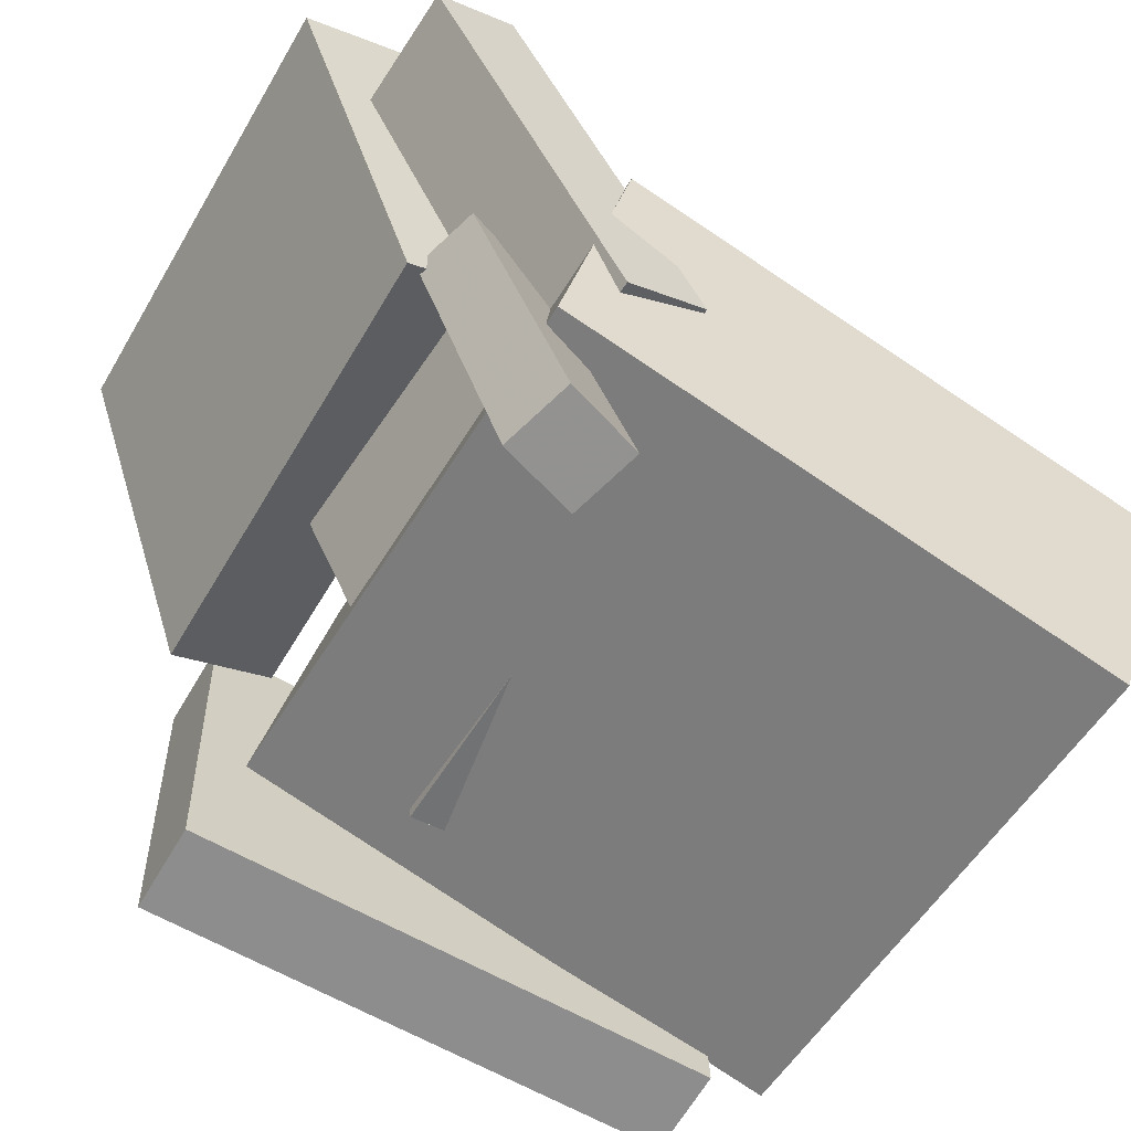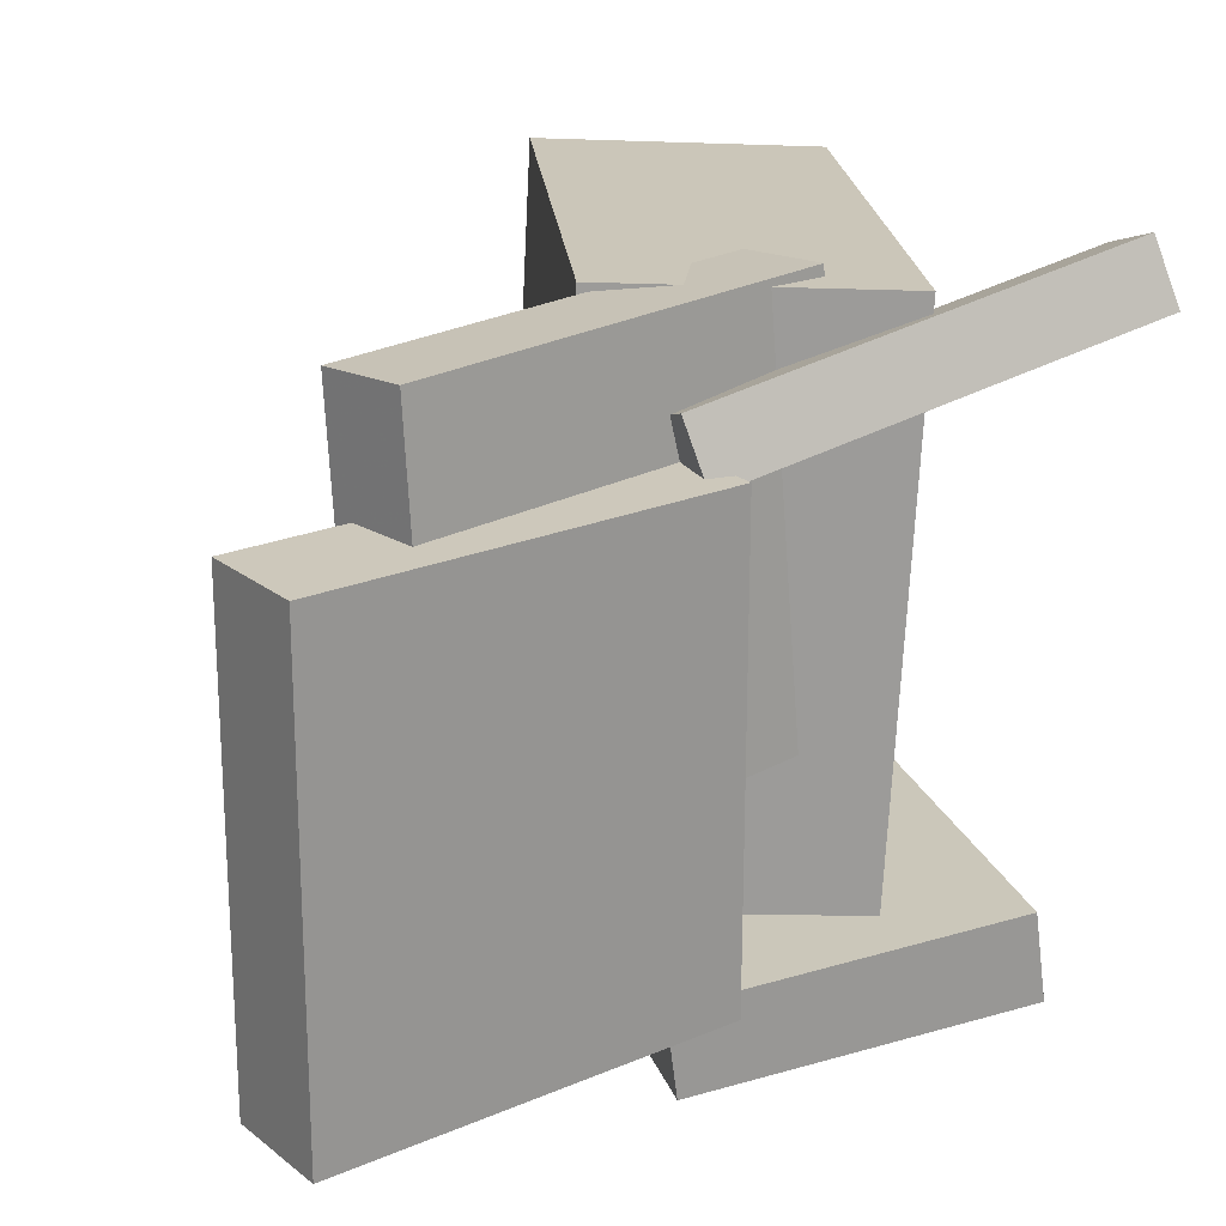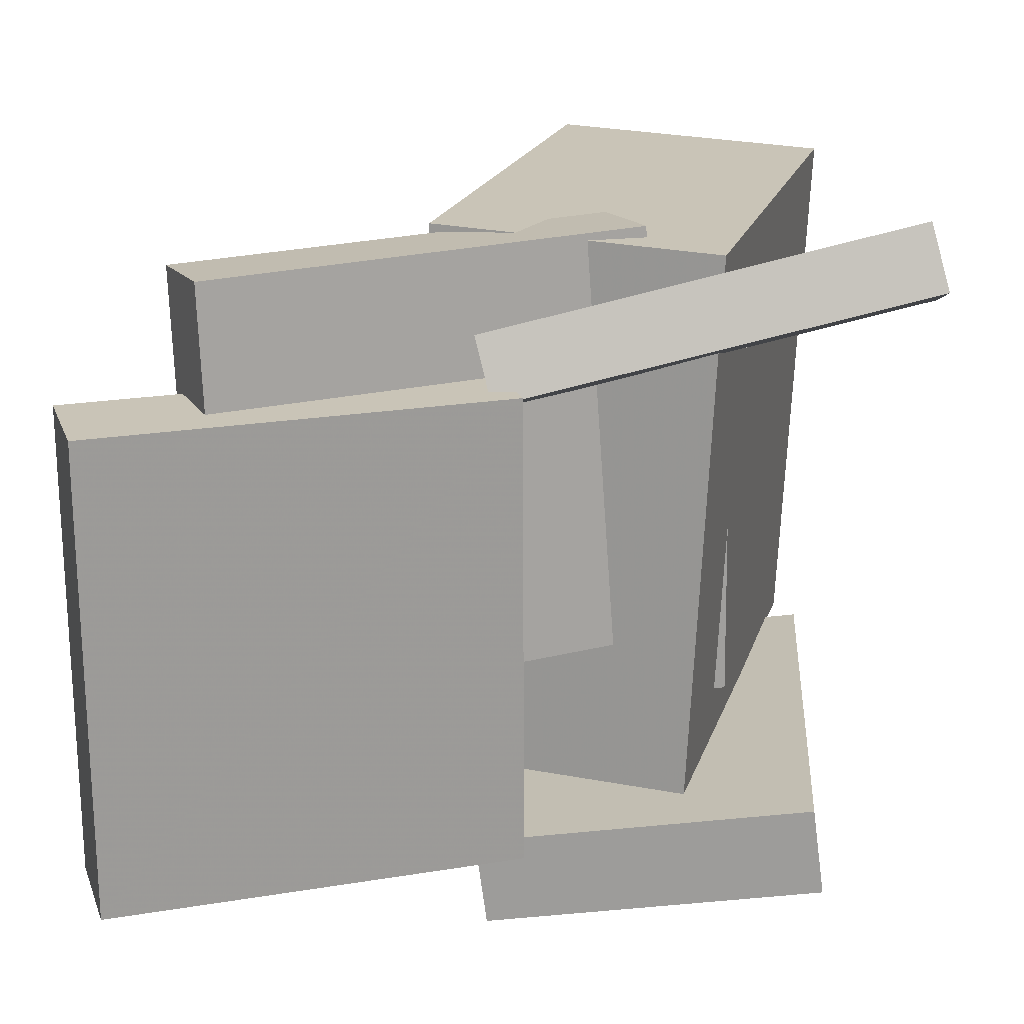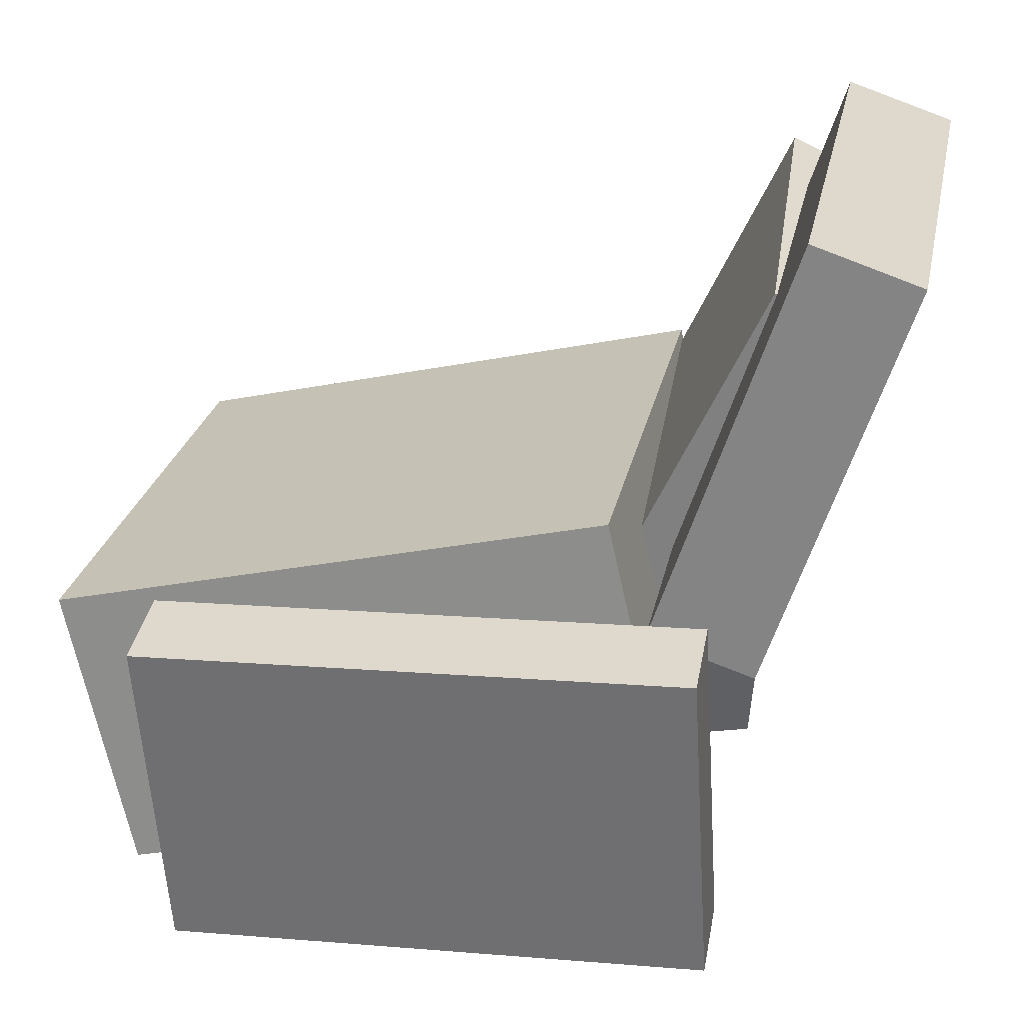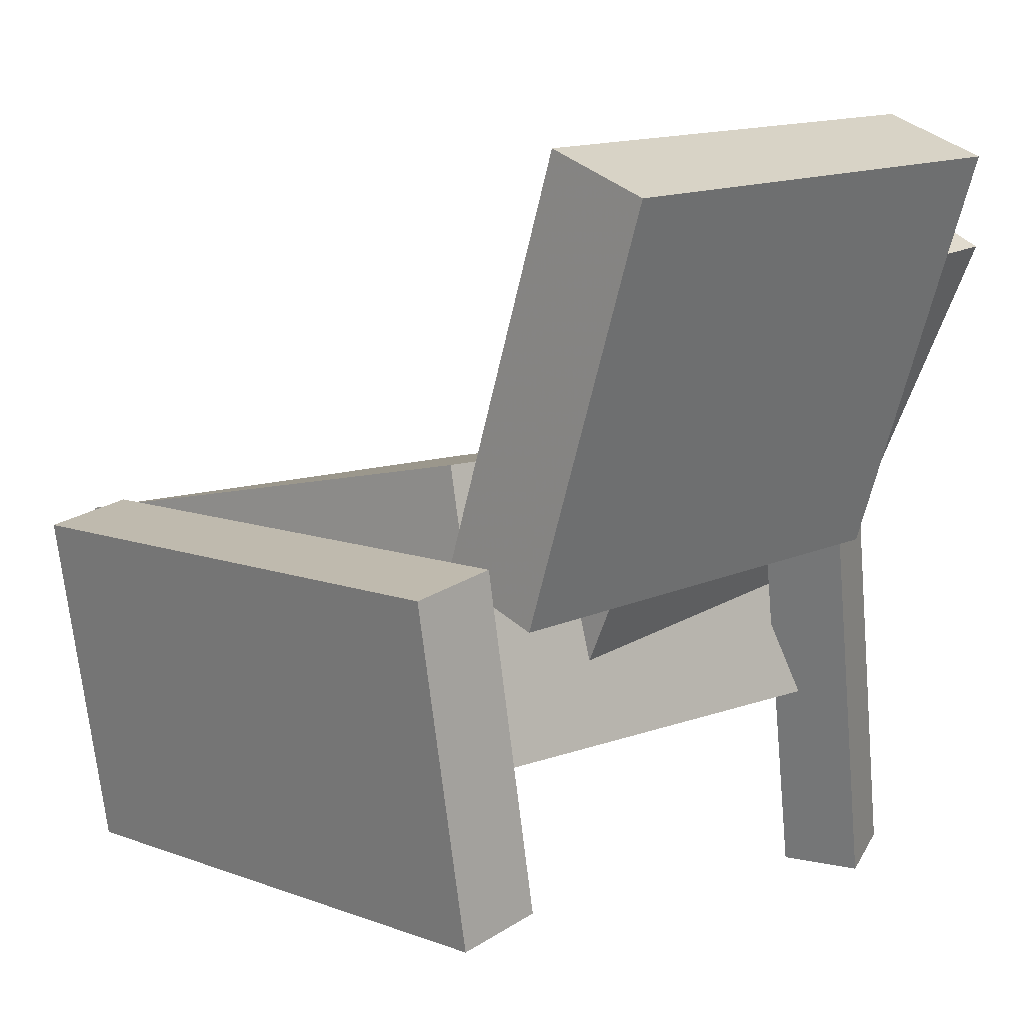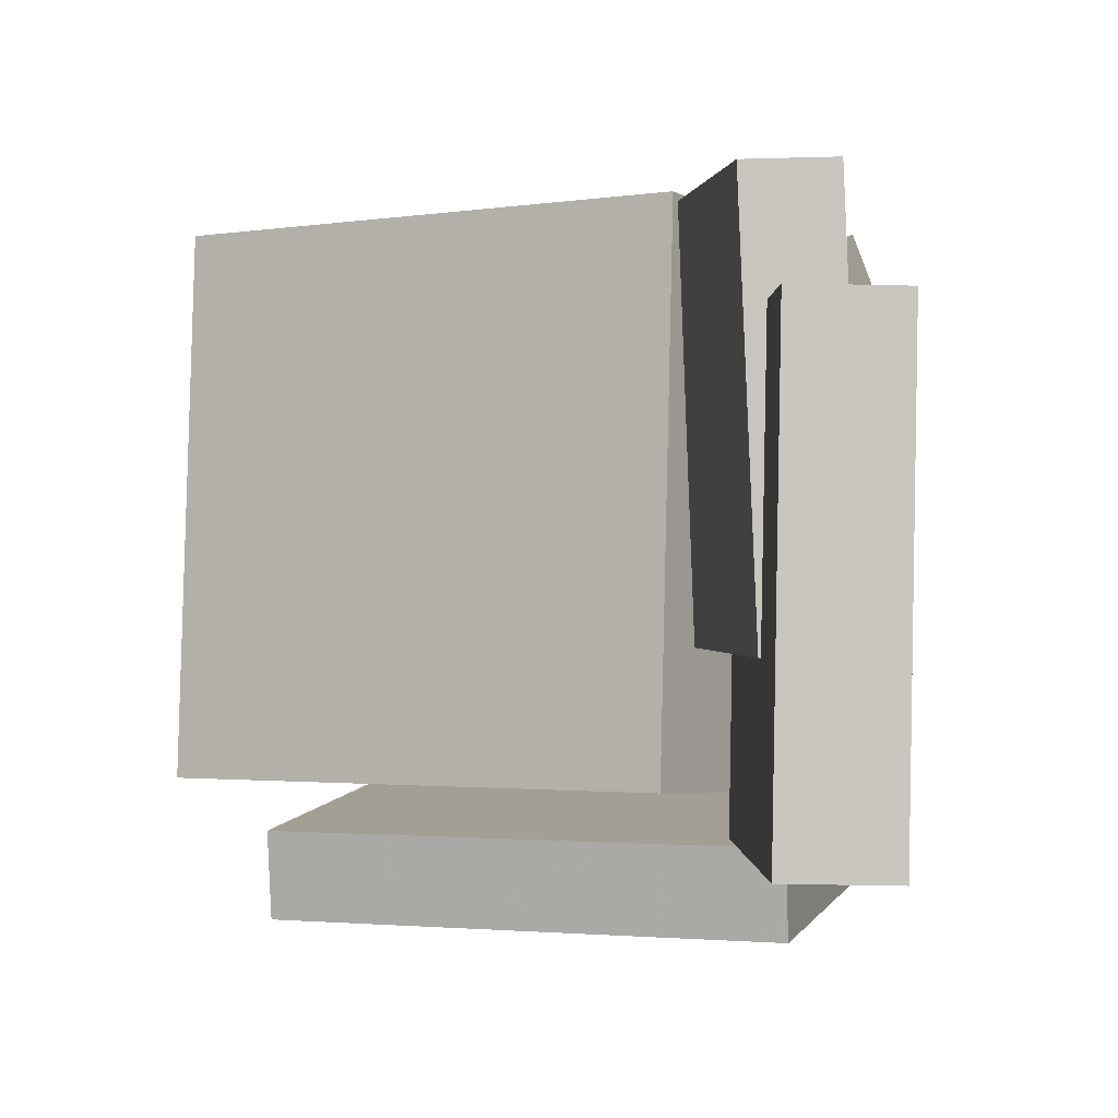
<metadata>
{"format":"obj","ext":"obj","renderer":"f3d","projection":"perspective","resolution":1024,"background":"white","views":[{"elev":-56.9,"azim":-30.9,"up":"+Y"},{"elev":20.8,"azim":-108.6,"up":"+Z"},{"elev":18.9,"azim":-88.4,"up":"+Z"},{"elev":26.2,"azim":-170.1,"up":"+Y"},{"elev":13.3,"azim":-136.4,"up":"+Y"},{"elev":-1.5,"azim":-162.8,"up":"+Z"}]}
</metadata>
<code>
v -0.1532 0.04378 0.1608
v -0.1663 0.03323 0.1219
v -0.1299 -0.2173 0.2238
v -0.143 -0.2279 0.1849
v -0.1066 0.04413 0.1449
v -0.1198 0.03358 0.1061
v -0.08331 -0.217 0.208
v -0.09643 -0.2275 0.1691
f 1.0 7.0 5.0
f 1.0 3.0 7.0
f 1.0 4.0 3.0
f 1.0 2.0 4.0
f 3.0 8.0 7.0
f 3.0 4.0 8.0
f 5.0 7.0 8.0
f 5.0 8.0 6.0
f 1.0 5.0 6.0
f 1.0 6.0 2.0
f 2.0 6.0 8.0
f 2.0 8.0 4.0
v -0.03474 -0.1128 -0.106
v -0.03438 -0.1106 0.1493
v -0.03905 -0.05427 -0.1065
v -0.03869 -0.05203 0.1488
v 0.1814 -0.0969 -0.1065
v 0.1818 -0.09466 0.1489
v 0.1771 -0.03835 -0.107
v 0.1775 -0.03612 0.1484
f 9.0 15.0 13.0
f 9.0 11.0 15.0
f 9.0 12.0 11.0
f 9.0 10.0 12.0
f 11.0 16.0 15.0
f 11.0 12.0 16.0
f 13.0 15.0 16.0
f 13.0 16.0 14.0
f 9.0 13.0 14.0
f 9.0 14.0 10.0
f 10.0 14.0 16.0
f 10.0 16.0 12.0
v -0.2142 0.1842 -0.0531
v -0.2058 0.1954 0.2039
v -0.1633 0.2081 -0.05579
v -0.1549 0.2192 0.2012
v -0.09663 -0.06649 -0.04608
v -0.08826 -0.05537 0.2109
v -0.04569 -0.04268 -0.04877
v -0.03731 -0.03156 0.2082
f 17.0 23.0 21.0
f 17.0 19.0 23.0
f 17.0 20.0 19.0
f 17.0 18.0 20.0
f 19.0 24.0 23.0
f 19.0 20.0 24.0
f 21.0 23.0 24.0
f 21.0 24.0 22.0
f 17.0 21.0 22.0
f 17.0 22.0 18.0
f 18.0 22.0 24.0
f 18.0 24.0 20.0
v 0.2154 -0.1635 -0.1428
v -0.1203 -0.08401 -0.1423
v 0.2566 0.01066 -0.1339
v -0.07912 0.09011 -0.1333
v 0.212 -0.1803 0.2009
v -0.1238 -0.1008 0.2015
v 0.2532 -0.006164 0.2098
v -0.08253 0.07329 0.2104
f 25.0 31.0 29.0
f 25.0 27.0 31.0
f 25.0 28.0 27.0
f 25.0 26.0 28.0
f 27.0 32.0 31.0
f 27.0 28.0 32.0
f 29.0 31.0 32.0
f 29.0 32.0 30.0
f 25.0 29.0 30.0
f 25.0 30.0 26.0
f 26.0 30.0 32.0
f 26.0 32.0 28.0
v -0.1863 0.2795 -0.1648
v -0.2499 0.2585 -0.166
v -0.1921 0.2808 0.1283
v -0.2557 0.2597 0.1271
v -0.1056 0.03528 -0.1622
v -0.1692 0.01425 -0.1633
v -0.1114 0.03656 0.1309
v -0.1749 0.01553 0.1298
f 33.0 39.0 37.0
f 33.0 35.0 39.0
f 33.0 36.0 35.0
f 33.0 34.0 36.0
f 35.0 40.0 39.0
f 35.0 36.0 40.0
f 37.0 39.0 40.0
f 37.0 40.0 38.0
f 33.0 37.0 38.0
f 33.0 38.0 34.0
f 34.0 38.0 40.0
f 34.0 40.0 36.0
v -0.1497 -0.1626 -0.1391
v -0.1414 0.04549 -0.1664
v -0.1496 -0.1698 -0.1941
v -0.1413 0.03828 -0.2213
v 0.1775 -0.1752 -0.1368
v 0.1857 0.03285 -0.1641
v 0.1776 -0.1824 -0.1918
v 0.1858 0.02564 -0.2191
f 41.0 47.0 45.0
f 41.0 43.0 47.0
f 41.0 44.0 43.0
f 41.0 42.0 44.0
f 43.0 48.0 47.0
f 43.0 44.0 48.0
f 45.0 47.0 48.0
f 45.0 48.0 46.0
f 41.0 45.0 46.0
f 41.0 46.0 42.0
f 42.0 46.0 48.0
f 42.0 48.0 44.0

</code>
